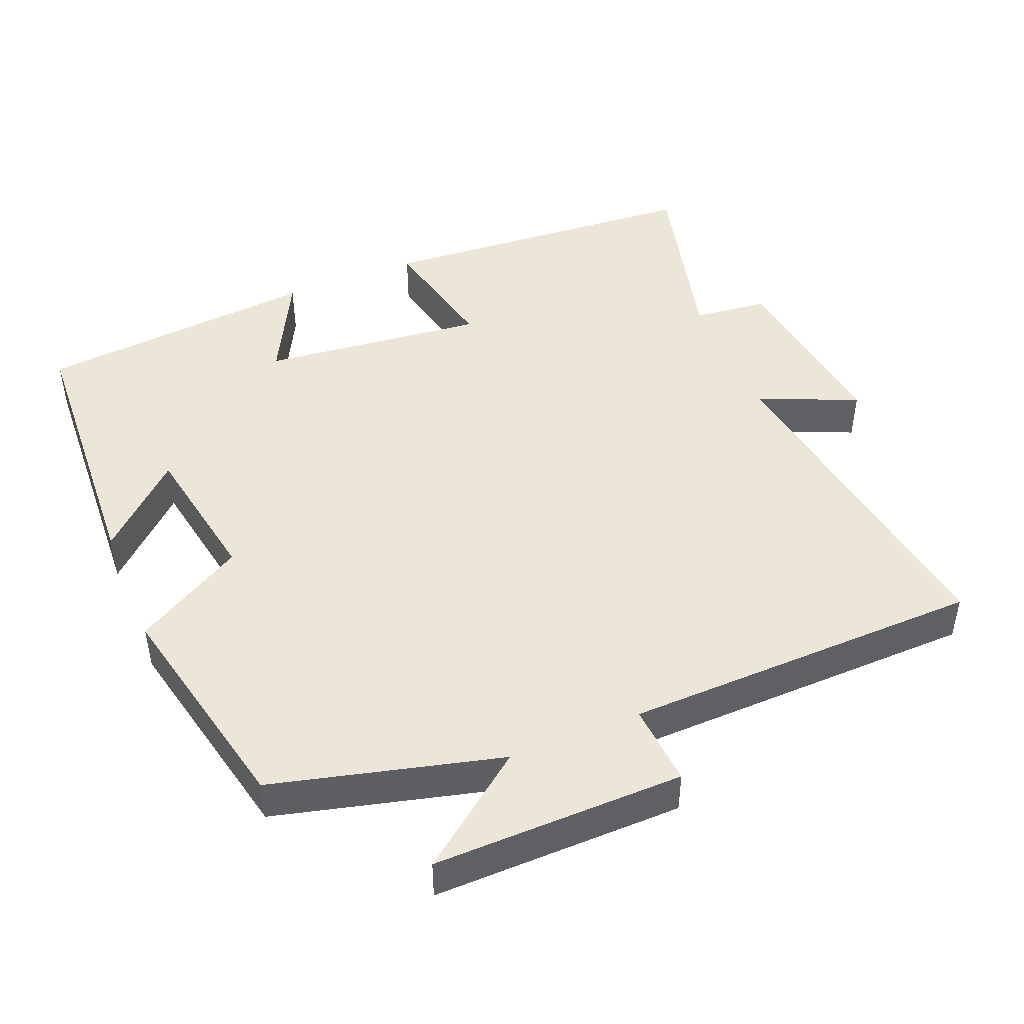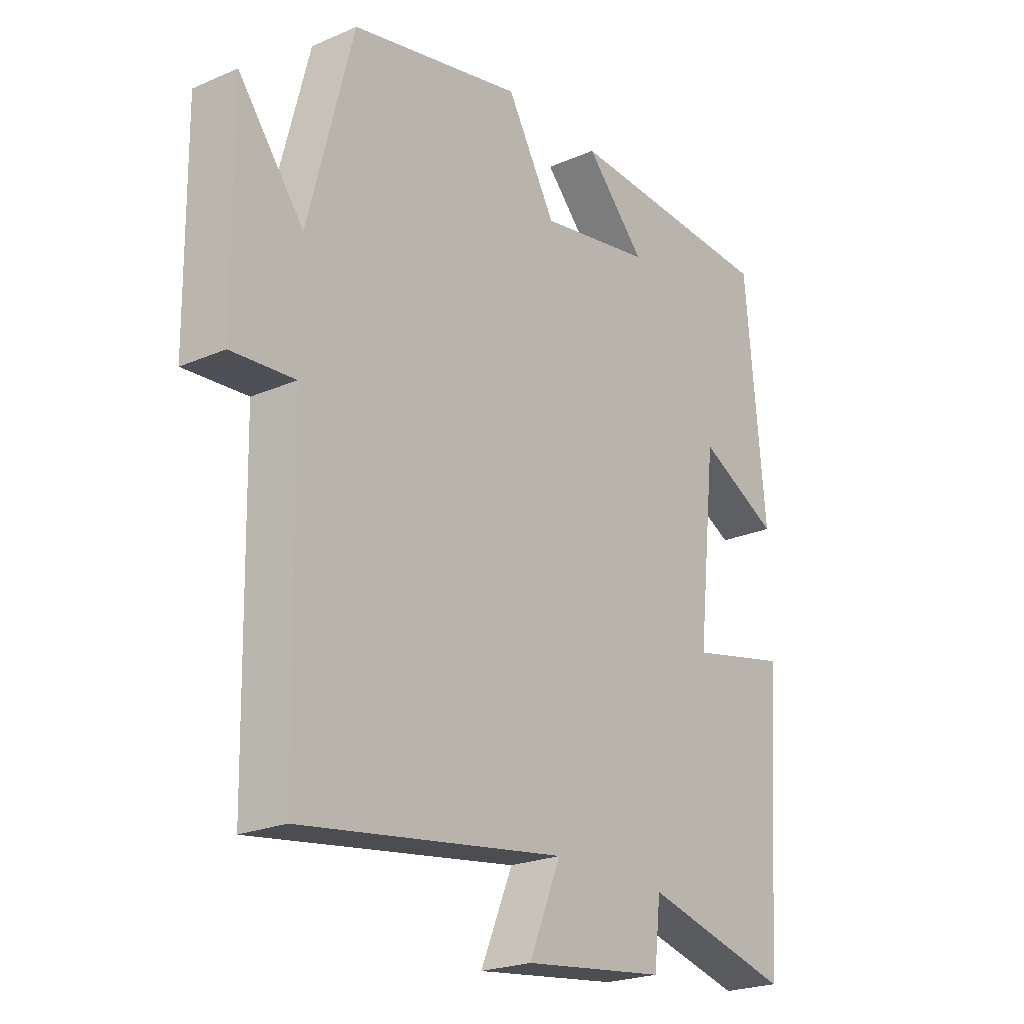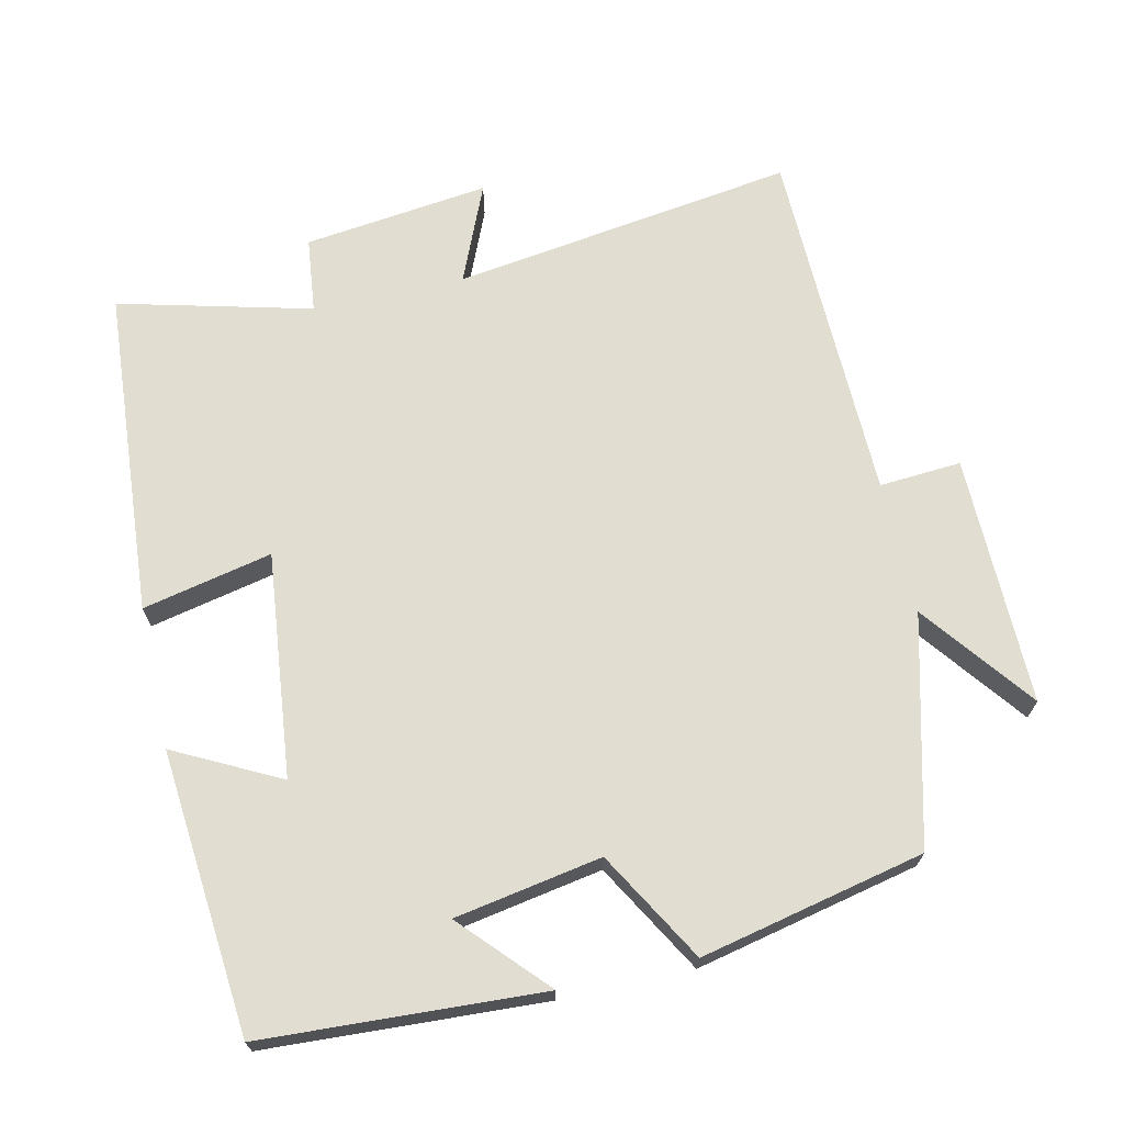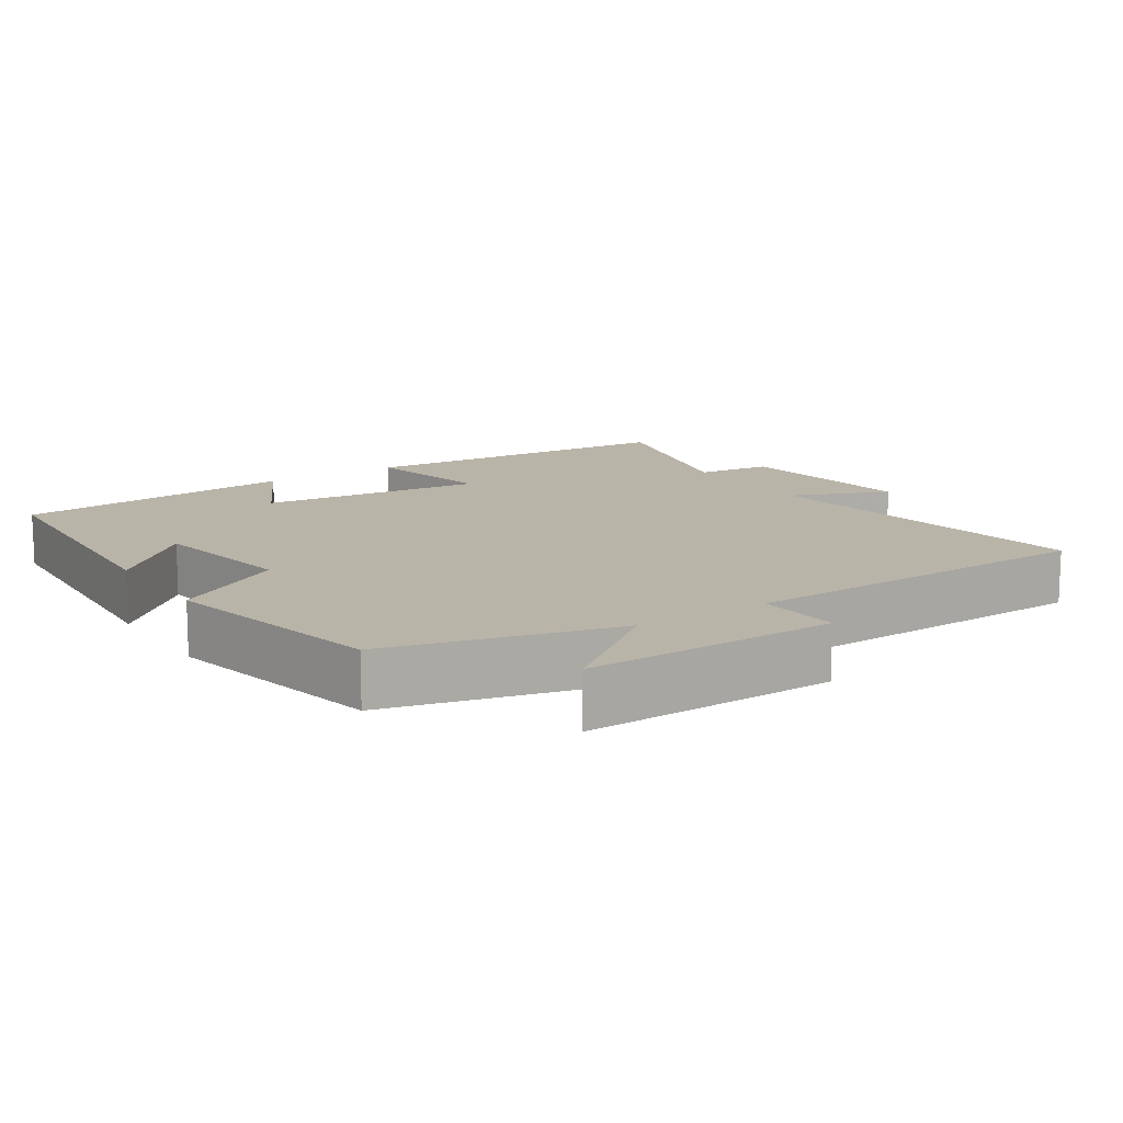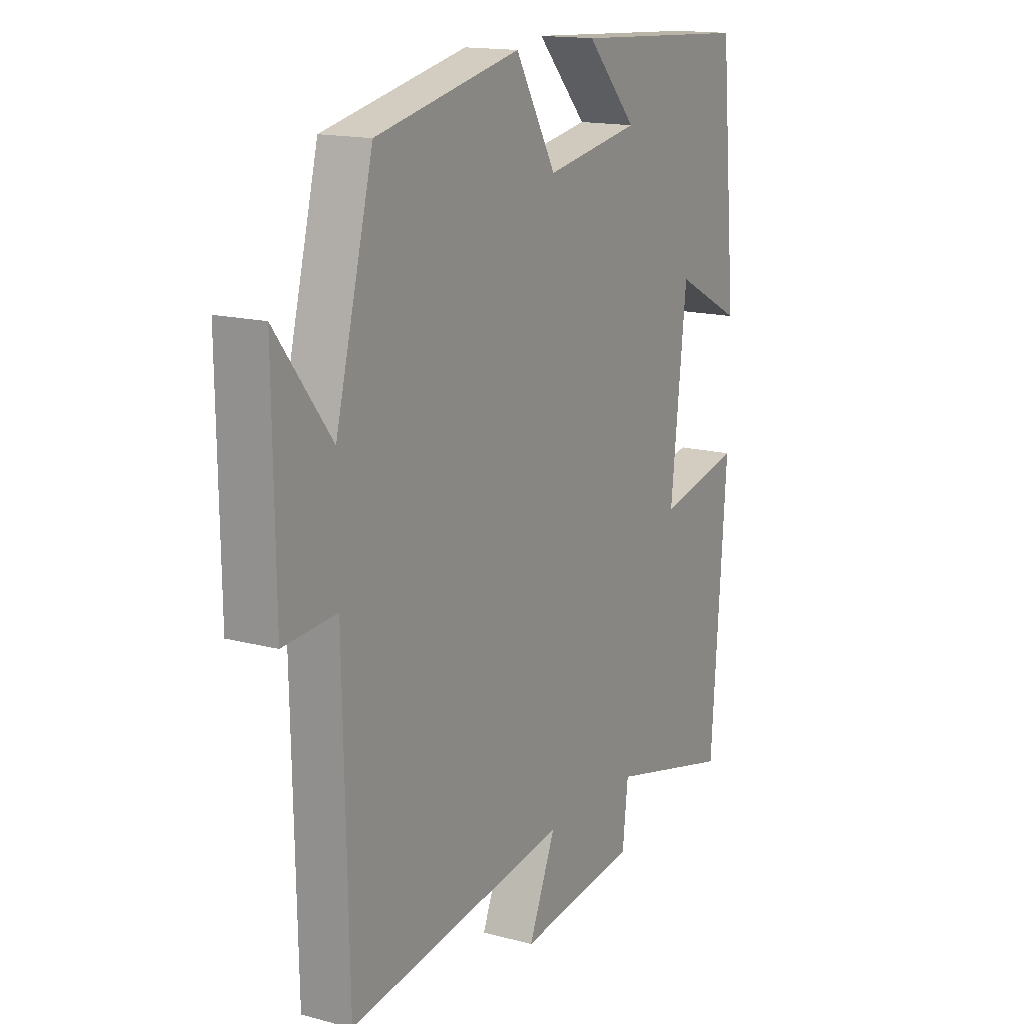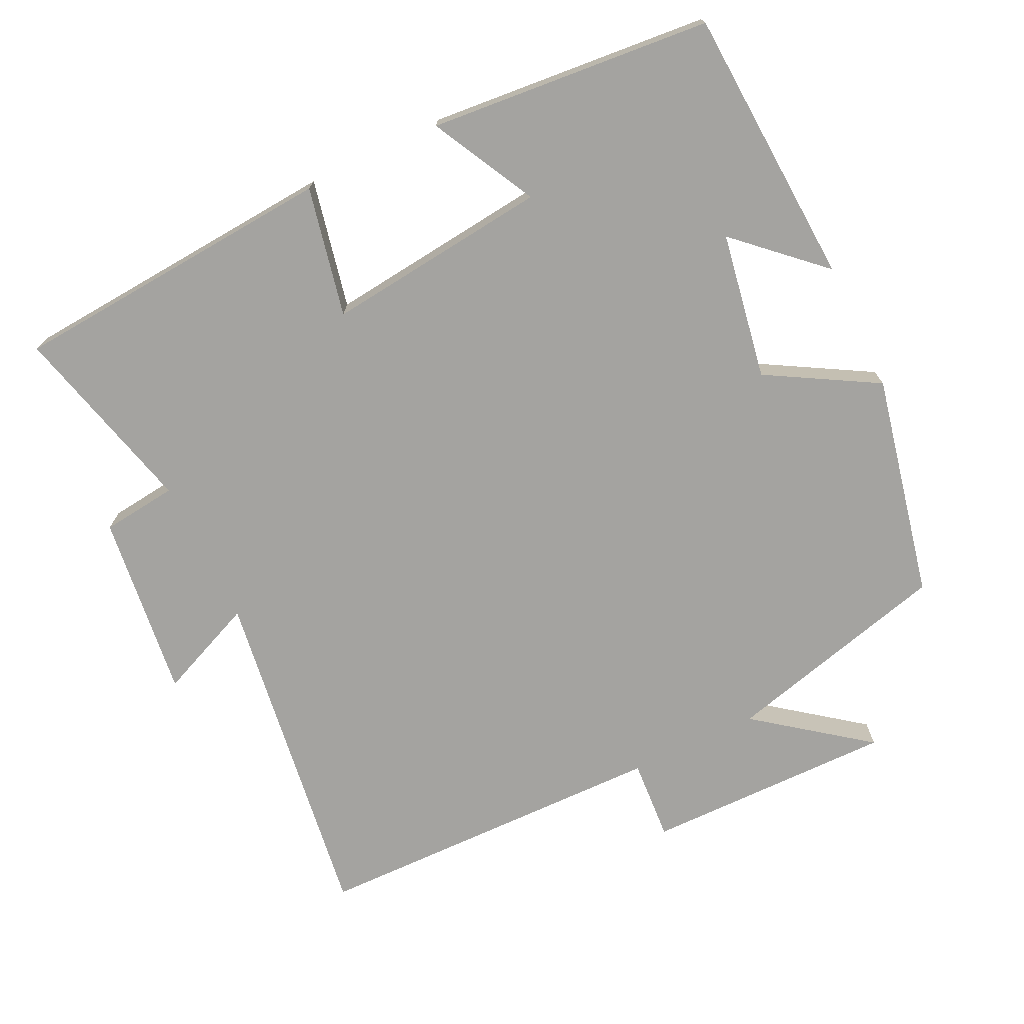
<metadata>
{"format":"obj","ext":"obj","renderer":"f3d","projection":"perspective","resolution":1024,"background":"white","views":[{"elev":46.2,"azim":67.6,"up":"+Y"},{"elev":-22.9,"azim":126.6,"up":"+Z"},{"elev":68.8,"azim":-12.6,"up":"+Y"},{"elev":13.2,"azim":56.8,"up":"+Y"},{"elev":15.5,"azim":119.5,"up":"+Z"},{"elev":-72.8,"azim":-64.1,"up":"+Y"}]}
</metadata>
<code>
v 0.419 0.07 0.432
v 0.5 0.07 0.116
v 0.618 0.07 0.27
v 0.614 0.07 -0.078
v 0.5 0.07 -0.07
v 0.49 0.07 -0.569
v 0.013 0.07 -0.5
v 0.071 0.07 -0.637
v -0.187 0.07 -0.605
v -0.199 0.07 -0.5
v -0.467 0.07 -0.568
v -0.5 0.07 -0.112
v -0.32 0.07 -0.151
v -0.354 0.07 0.161
v -0.5 0.07 0.086
v -0.464 0.07 0.479
v -0.076 0.07 0.5
v -0.184 0.07 0.384
v 0.02 0.07 0.348
v 0.108 0.07 0.5
v 0.419 0 0.432
v 0.5 0 0.116
v 0.618 0 0.27
v 0.614 0 -0.078
v 0.5 0 -0.07
v 0.49 0 -0.569
v 0.013 0 -0.5
v 0.071 0 -0.637
v -0.187 0 -0.605
v -0.199 0 -0.5
v -0.467 0 -0.568
v -0.5 0 -0.112
v -0.32 0 -0.151
v -0.354 0 0.161
v -0.5 0 0.086
v -0.464 0 0.479
v -0.076 0 0.5
v -0.184 0 0.384
v 0.02 0 0.348
v 0.108 0 0.5
f 19 20 1 2
f 18 19 2
f 15 16 17 18
f 14 15 18
f 13 14 18 2
f 10 11 12 13
f 10 13 2
f 7 8 9 10
f 7 10 2
f 5 6 7 2
f 2 3 4 5
f 22 21 40 39
f 22 39 38
f 38 37 36 35
f 38 35 34
f 22 38 34 33
f 33 32 31 30
f 22 33 30
f 30 29 28 27
f 22 30 27
f 22 27 26 25
f 25 24 23 22
f 1 21 22 2
f 2 22 23 3
f 3 23 24 4
f 4 24 25 5
f 5 25 26 6
f 6 26 27 7
f 7 27 28 8
f 8 28 29 9
f 9 29 30 10
f 10 30 31 11
f 11 31 32 12
f 12 32 33 13
f 13 33 34 14
f 14 34 35 15
f 15 35 36 16
f 16 36 37 17
f 17 37 38 18
f 18 38 39 19
f 19 39 40 20
f 20 40 21 1

</code>
